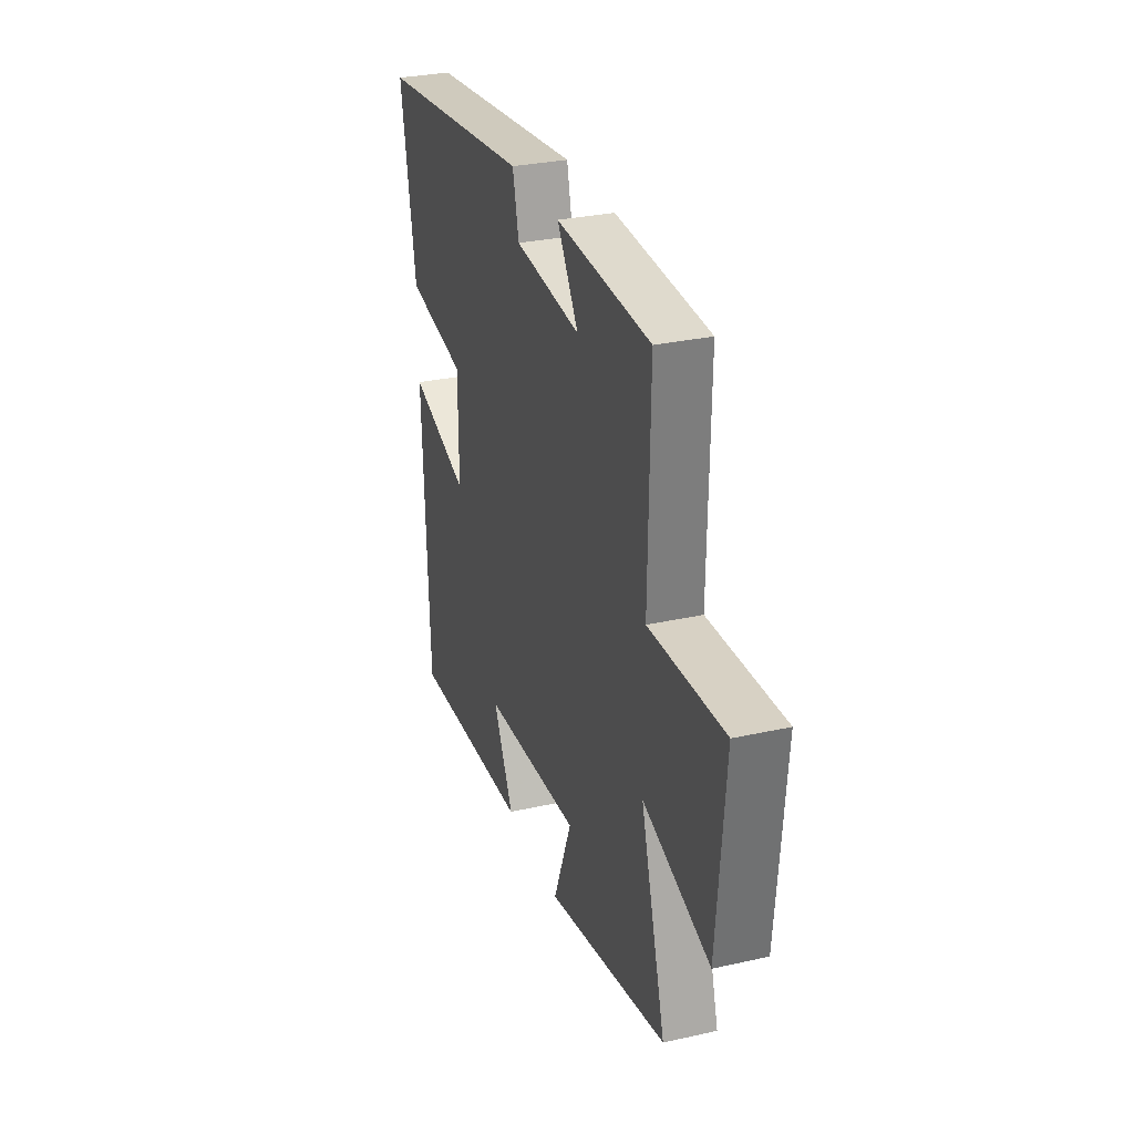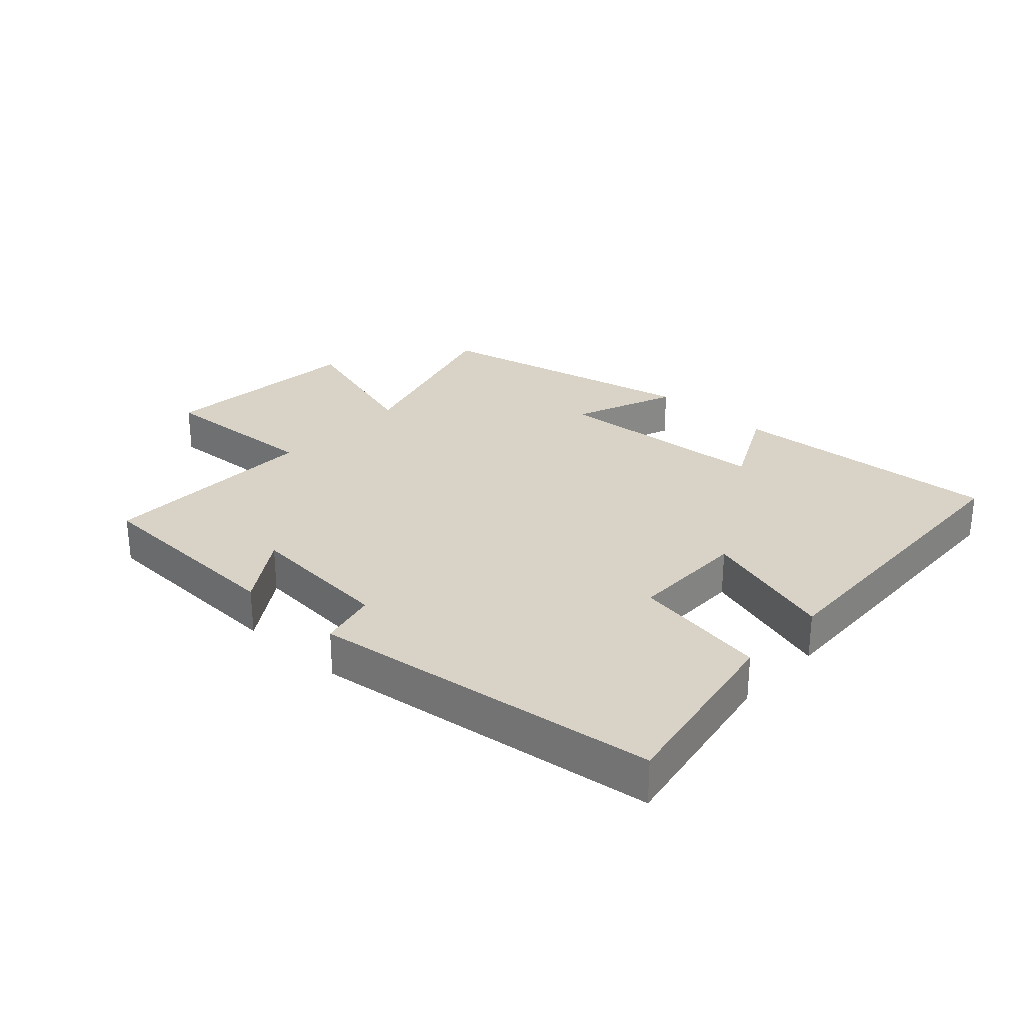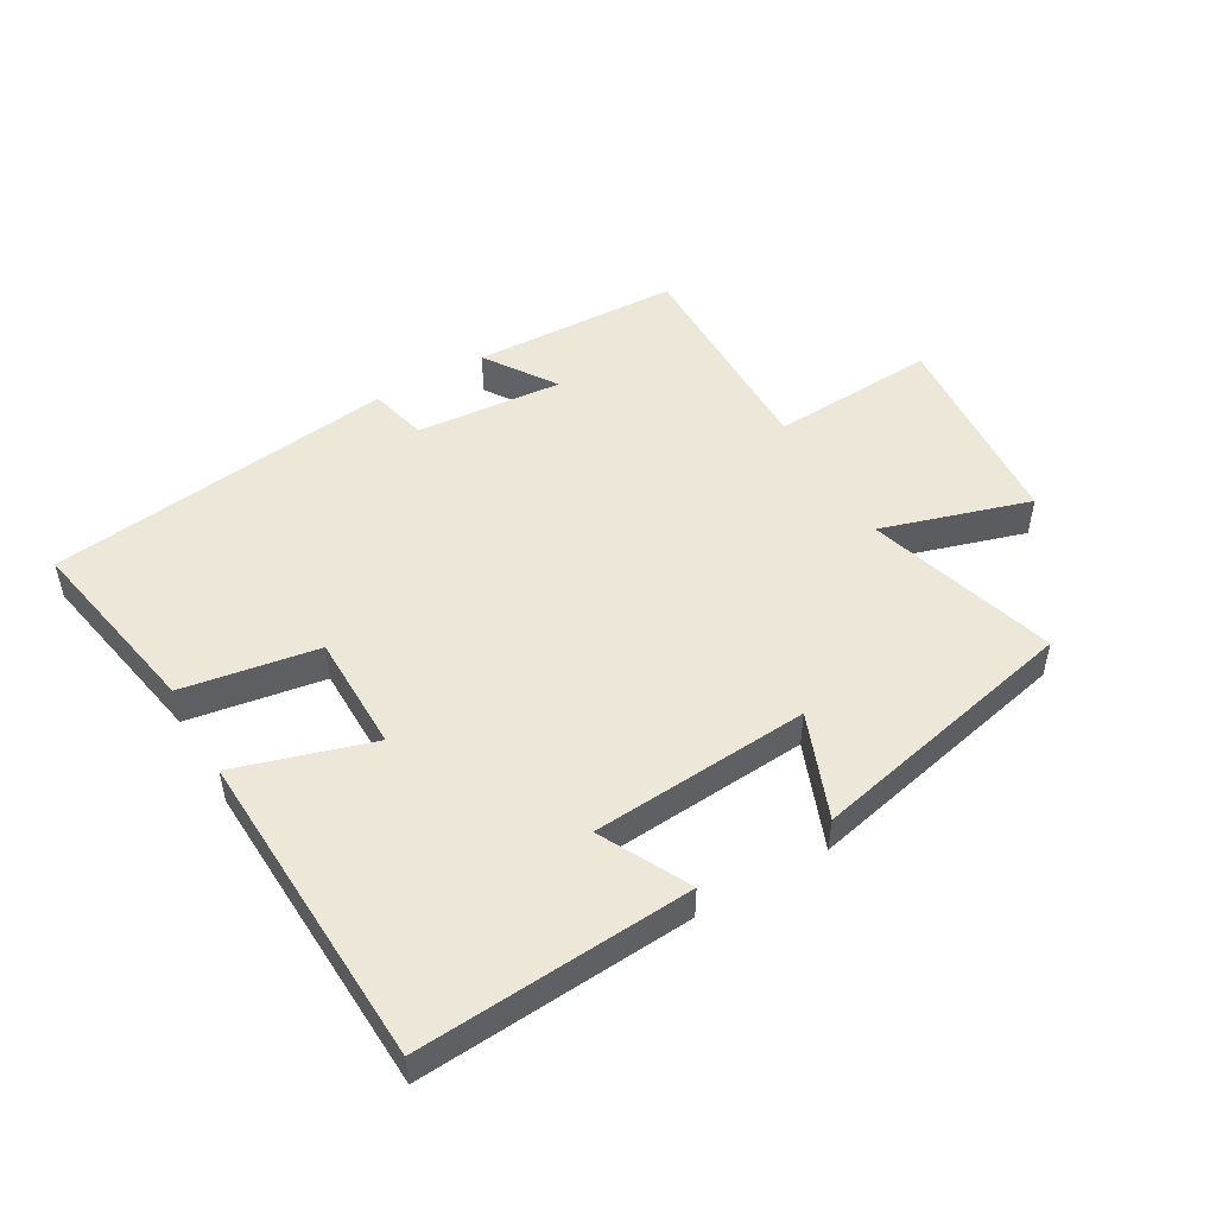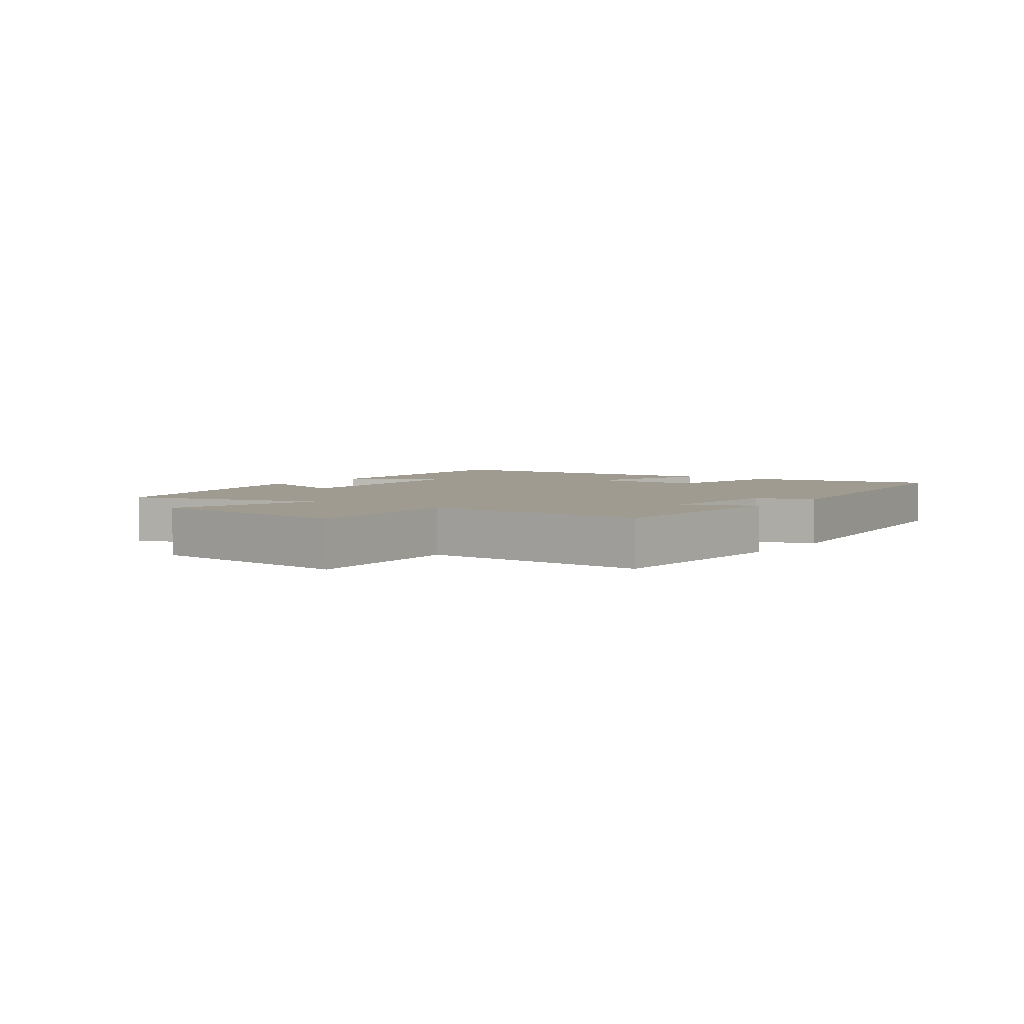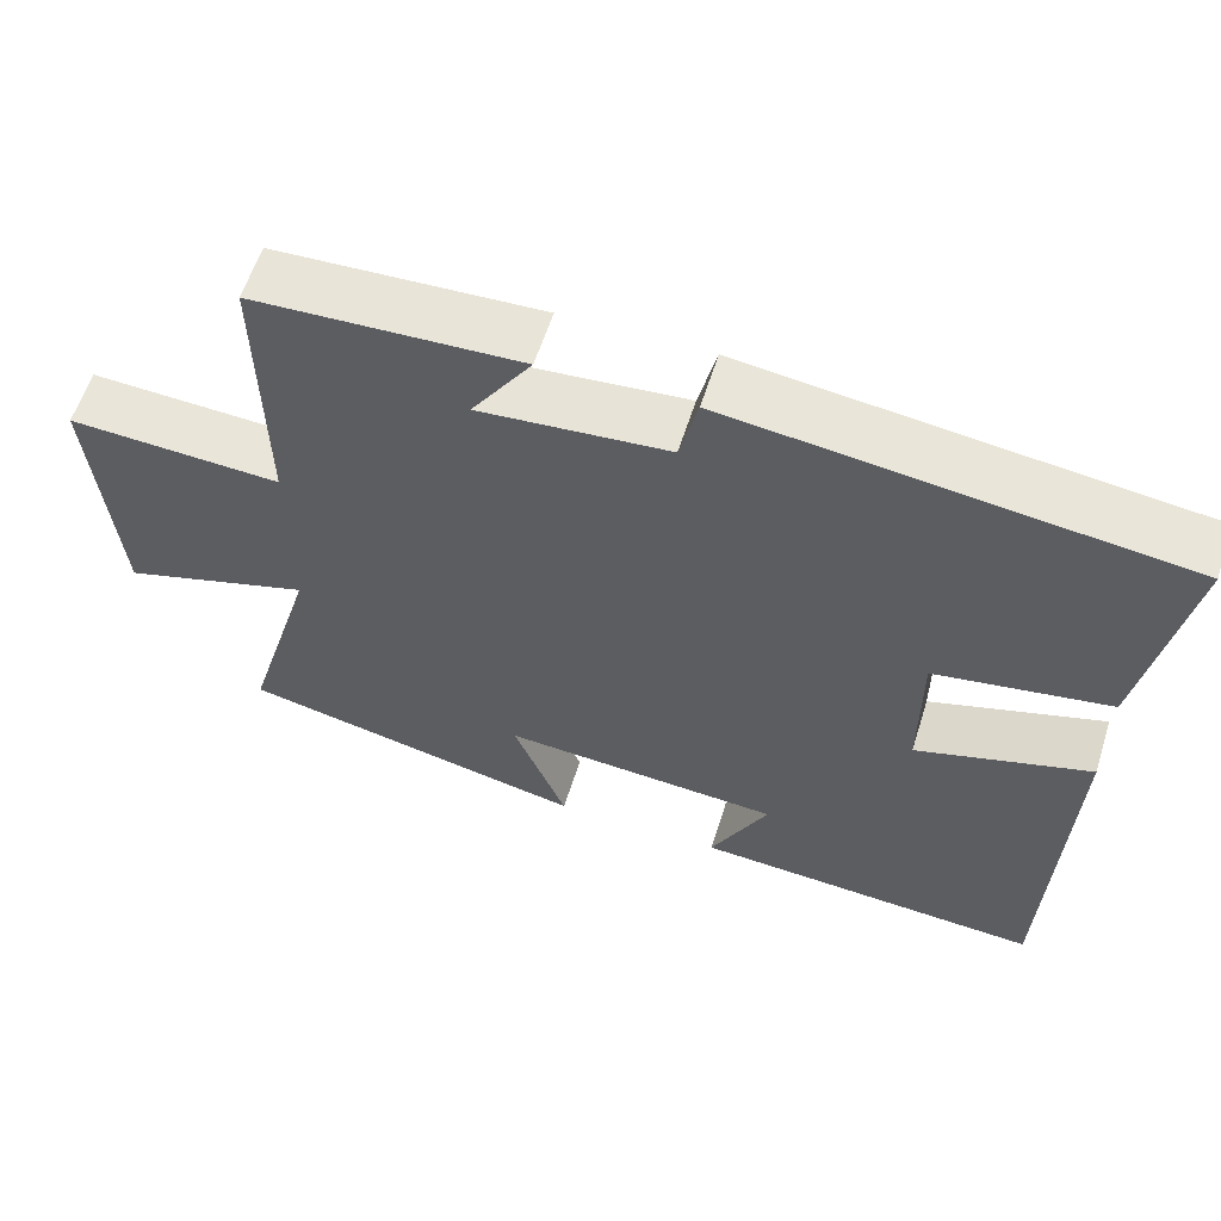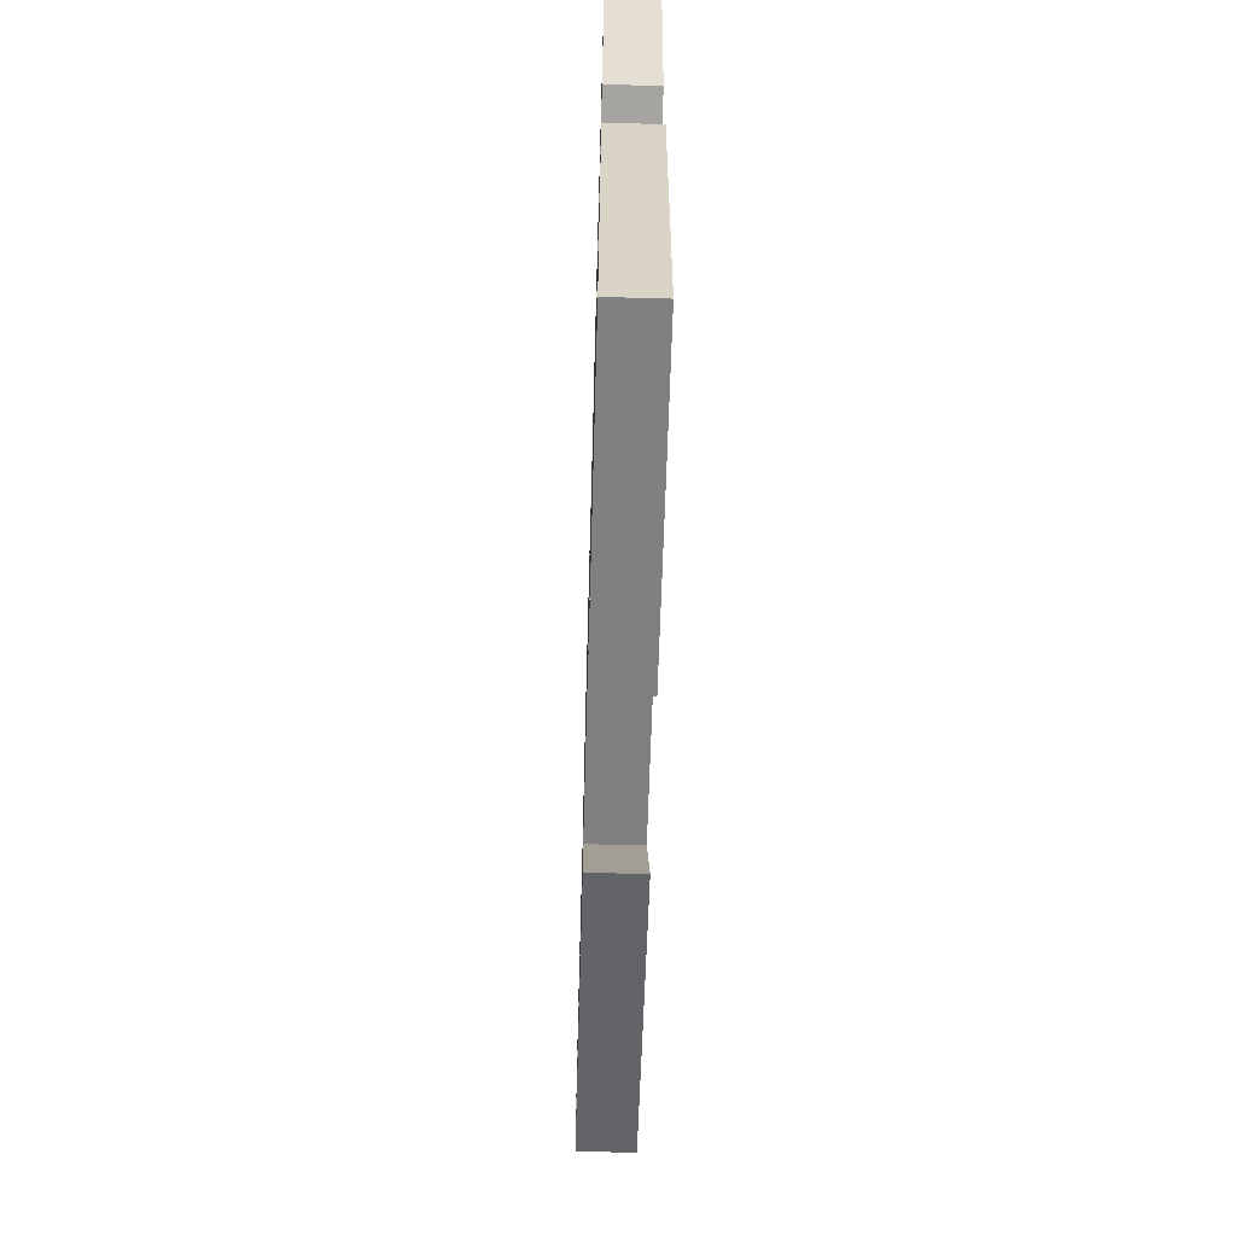
<metadata>
{"format":"obj","ext":"obj","renderer":"f3d","projection":"perspective","resolution":1024,"background":"white","views":[{"elev":30.2,"azim":-108.0,"up":"+Z"},{"elev":27.9,"azim":42.6,"up":"+Y"},{"elev":49.8,"azim":149.7,"up":"+Y"},{"elev":4.0,"azim":-54.0,"up":"+Y"},{"elev":59.0,"azim":17.4,"up":"+Z"},{"elev":-63.7,"azim":88.4,"up":"+Z"}]}
</metadata>
<code>
v -0.505 0.07 0.486
v -0.177 0.07 0.5
v -0.251 0.07 0.388
v -0.019 0.07 0.408
v 0.003 0.07 0.5
v 0.554 0.07 0.431
v 0.5 0.07 0.133
v 0.286 0.07 0.097
v 0.286 0.07 -0.089
v 0.5 0.07 -0.023
v 0.48 0.07 -0.528
v 0.049 0.07 -0.5
v 0.12 0.07 -0.359
v -0.224 0.07 -0.335
v -0.159 0.07 -0.5
v -0.588 0.07 -0.406
v -0.5 0.07 -0.106
v -0.734 0.07 -0.178
v -0.762 0.07 0.15
v -0.5 0.07 0.136
v -0.505 0 0.486
v -0.177 0 0.5
v -0.251 0 0.388
v -0.019 0 0.408
v 0.003 0 0.5
v 0.554 0 0.431
v 0.5 0 0.133
v 0.286 0 0.097
v 0.286 0 -0.089
v 0.5 0 -0.023
v 0.48 0 -0.528
v 0.049 0 -0.5
v 0.12 0 -0.359
v -0.224 0 -0.335
v -0.159 0 -0.5
v -0.588 0 -0.406
v -0.5 0 -0.106
v -0.734 0 -0.178
v -0.762 0 0.15
v -0.5 0 0.136
f 17 18 19 20
f 14 15 16 17
f 13 14 17 20
f 10 11 12 13
f 9 10 13
f 8 9 13 20
f 4 5 6 7
f 3 4 7 8
f 20 1 2 3
f 3 8 20
f 40 39 38 37
f 37 36 35 34
f 40 37 34 33
f 33 32 31 30
f 33 30 29
f 40 33 29 28
f 27 26 25 24
f 28 27 24 23
f 23 22 21 40
f 40 28 23
f 1 21 22 2
f 2 22 23 3
f 3 23 24 4
f 4 24 25 5
f 5 25 26 6
f 6 26 27 7
f 7 27 28 8
f 8 28 29 9
f 9 29 30 10
f 10 30 31 11
f 11 31 32 12
f 12 32 33 13
f 13 33 34 14
f 14 34 35 15
f 15 35 36 16
f 16 36 37 17
f 17 37 38 18
f 18 38 39 19
f 19 39 40 20
f 20 40 21 1

</code>
